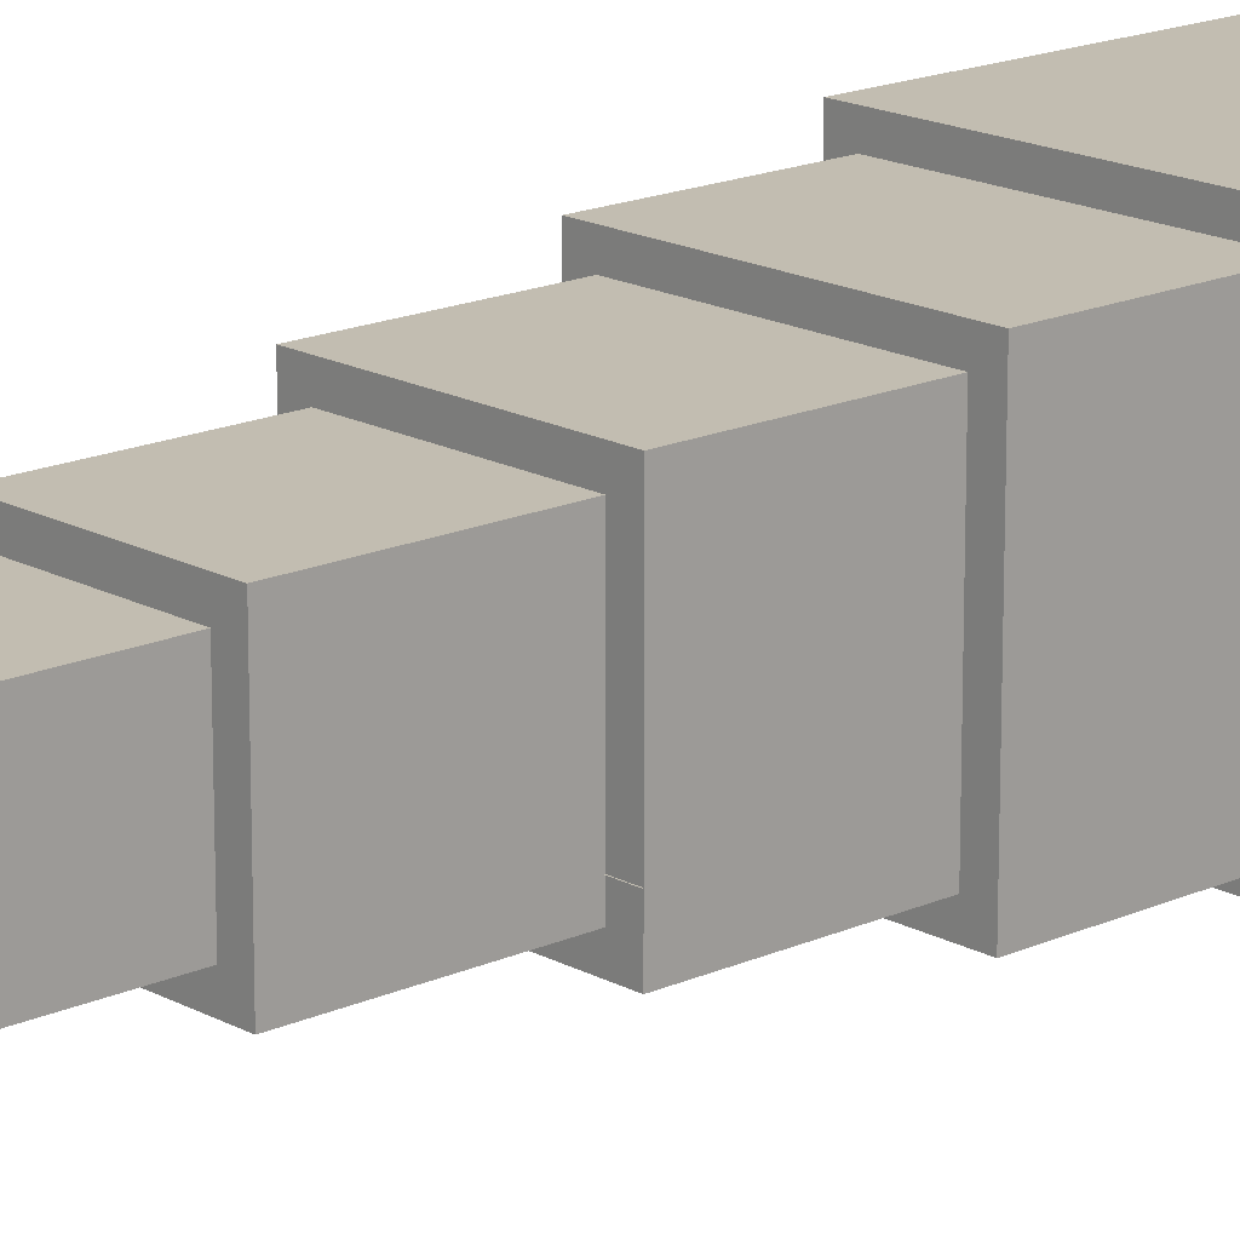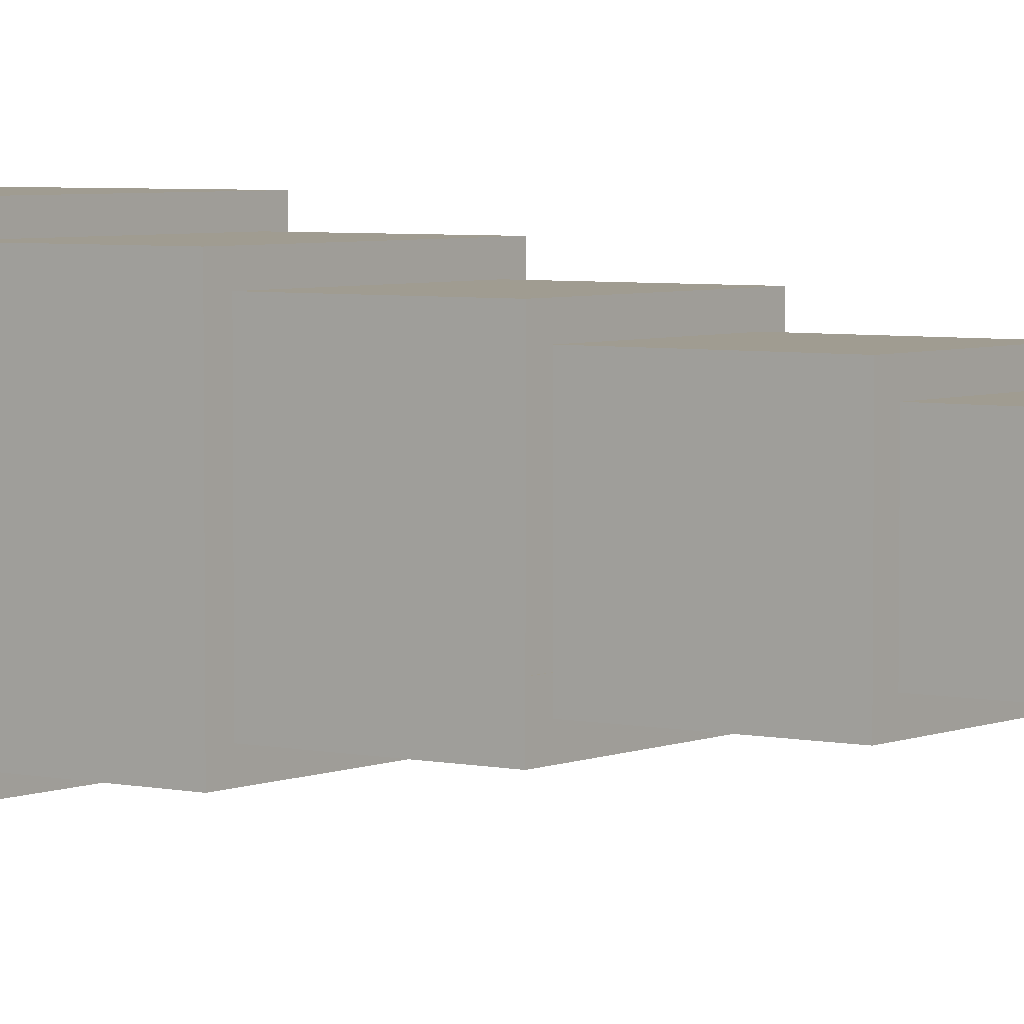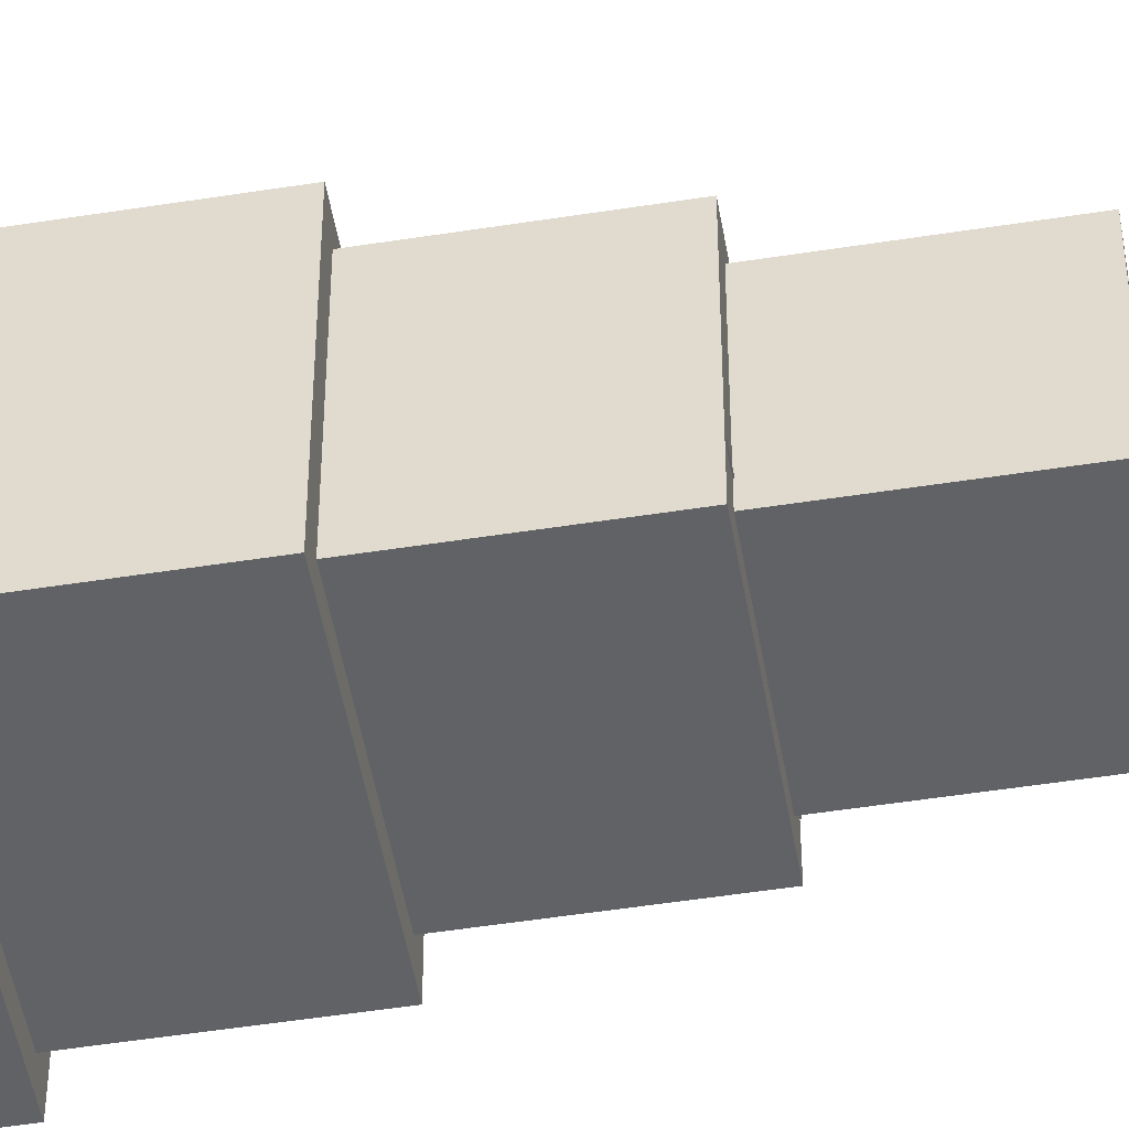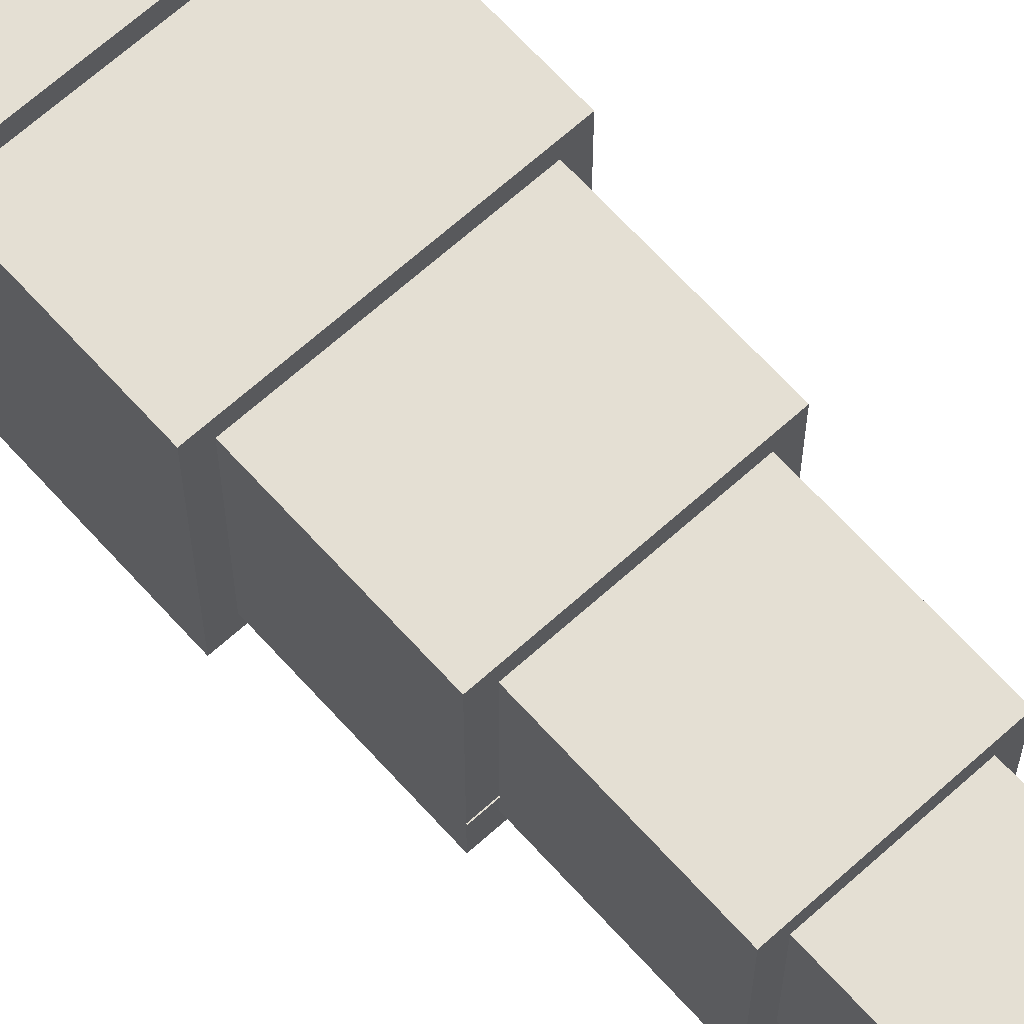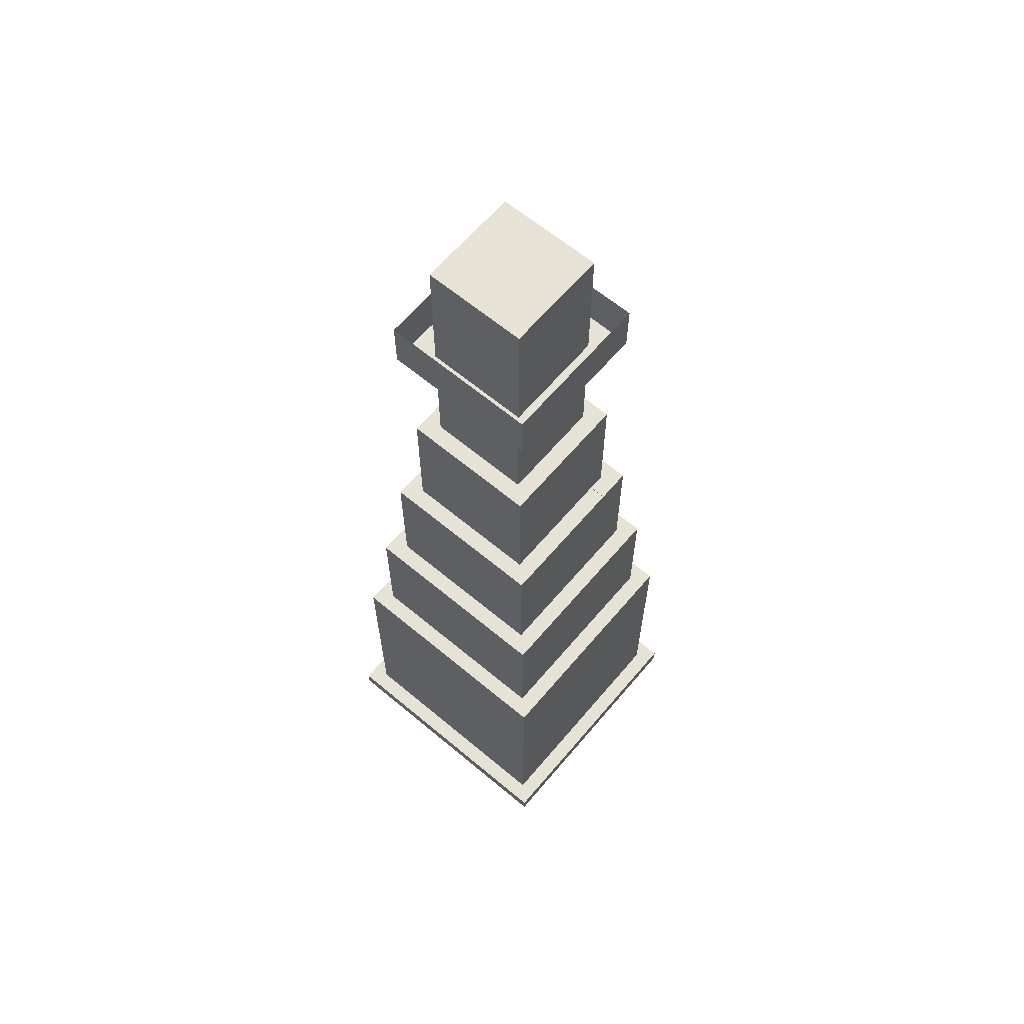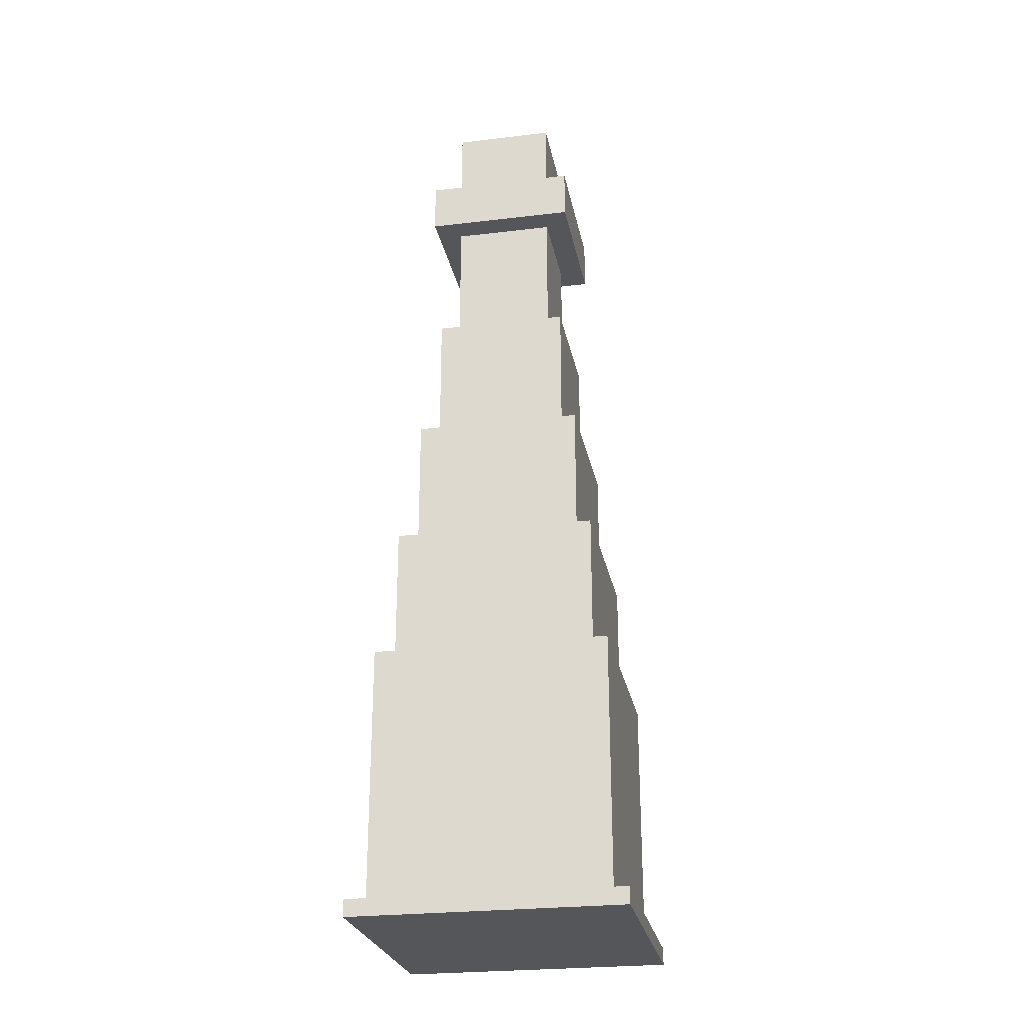
<metadata>
{"format":"obj","ext":"obj","renderer":"f3d","projection":"perspective","resolution":1024,"background":"white","views":[{"elev":16.9,"azim":-132.4,"up":"+Z"},{"elev":4.4,"azim":126.1,"up":"+Z"},{"elev":-50.5,"azim":99.8,"up":"+Z"},{"elev":66.8,"azim":137.9,"up":"+Z"},{"elev":63.5,"azim":40.2,"up":"+Y"},{"elev":-25.8,"azim":-79.2,"up":"+Y"}]}
</metadata>
<code>
v -1.125 3.125 0.5
v -0.9375 3.188 0.5
v -0.9375 3.312 0.5
v -1.062 3.312 0.5
v -1.062 3.188 0.5
v -0.9375 3.188 0.4375
v -0.9375 3.312 0.4375
v -1.062 3.312 0.4375
v -1.062 3.188 0.4375
v -1.125 3.125 0.75
v -1.125 3.375 0.75
v -1.125 3.375 0.5
v -0.875 3.125 0.75
v -0.875 3.375 0.75
v -0.875 3.125 0.5
v -0.875 3.375 0.5
v -1.062 3.188 0.75
v -1.062 3.312 0.75
v -0.9375 3.312 0.75
v -0.9375 3.188 0.75
v -1.062 3.188 0.8125
v -1.062 3.312 0.8125
v -0.9375 3.312 0.8125
v -0.9375 3.188 0.8125
v -1.188 1.125 1.812
v -1.188 0.125 1.812
v -1.188 0.125 1.188
v -1.812 1.125 1.188
v -1.812 0.125 1.188
v -1.812 0.125 1.812
v -1.188 1.125 1.188
v -1.812 1.125 1.812
v -1.312 6.875 0.625
v -0.6875 6.875 0.625
v -1.312 5 0.625
v -0.6875 5 0.625
v -1.5 5 0.625
v -0.5 5 0.625
v -1.5 4 0.625
v -0.5 4 0.625
v -0.375 4 0.625
v -1.625 4 0.625
v -0.375 3 0.625
v -1.625 3 0.625
v -0.25 3 0.625
v -1.75 3 0.625
v -0.25 2 0.625
v -1.75 2 0.625
v -1.875 0.125 0.625
v -1.875 2 0.625
v -0.125 0.125 0.625
v -0.125 2 0.625
v -1.125 2 0.875
v -1.125 2 1.125
v -0.875 2 0.875
v -0.875 2 1.125
v -2 0.125 0
v -2 0 0
v -2 0 2
v 0 0.125 0
v 0 0 0
v 0 0.125 2
v 0 0 2
v -2 0.125 2
v -1.125 0.125 1.125
v -1.125 6.312 1.125
v -1.125 0.125 0.875
v -1.125 6.312 0.875
v -0.875 0.125 1.125
v -0.875 6.312 1.125
v -0.875 0.125 0.875
v -0.875 6.312 0.875
v -0.8125 6.312 0.8125
v -0.8125 6.938 0.8125
v -1.188 6.312 0.8125
v -1.188 6.938 0.8125
v -0.8125 6.312 1.188
v -0.8125 6.938 1.188
v -1.188 6.938 1.188
v -1.188 6.312 1.188
v -0.875 4 1.125
v -0.875 4 0.875
v -1.125 4 1.125
v -1.125 4 0.875
v -1.125 6 1.125
v -0.875 6 1.125
v -0.875 6 0.875
v -1.125 6 0.875
v -0.5 5 1.5
v -0.5 5 0.5
v -1.5 5 0.5
v -1.5 5 1.5
v -1.625 3 1.625
v -1.625 3 0.375
v -0.375 3 0.375
v -0.375 3 1.625
v -1.375 5 1.375
v -1.375 5 0.625
v -0.625 5 0.625
v -0.625 5 1.375
v -1.375 6.99 1.375
v -1.375 6.99 0.625
v -0.625 6.99 0.625
v -0.625 6.99 1.375
v -1.375 5.99 1.375
v -0.625 5.99 1.375
v -0.625 5.99 0.625
v -1.375 5.99 0.625
v -1.562 6.365 1.562
v -1.562 5.99 1.562
v -1.562 5.99 0.4375
v -0.4375 5.99 0.4375
v -0.4375 5.99 1.562
v -0.4375 6.365 1.562
v -0.4375 6.365 0.4375
v -1.562 6.365 0.4375
v -1.625 3.995 1.625
v -0.375 3.995 1.625
v -0.375 3.995 0.375
v -1.625 3.995 0.375
v -1.875 2 1.875
v -1.875 2 0.125
v -0.125 2 0.125
v -0.125 2 1.875
v -1.75 2 1.75
v -1.75 3 1.75
v -1.75 3 0.25
v -0.25 3 0.25
v -0.25 3 1.75
v -1.75 2 0.25
v -0.25 2 0.25
v -0.25 2 1.75
v -0.5 3.995 1.5
v -0.5 3.995 0.5
v -1.5 3.995 0.5
v -1.5 3.995 1.5
v -1.875 0.125 0.125
v -0.125 0.125 0.125
v -0.125 0.125 1.875
v -1.875 0.125 1.875
v -0.9375 3.188 0.5
v -0.9375 3.188 0.5
v -0.9375 3.312 0.5
v -0.9375 3.312 0.5
v -1.062 3.312 0.5
v -1.062 3.312 0.5
v -1.062 3.188 0.5
v -1.062 3.188 0.5
v -1.125 3.125 0.5
v -1.125 3.125 0.5
v -1.125 3.125 0.75
v -1.125 3.125 0.75
v -0.9375 3.188 0.4375
v -0.9375 3.188 0.4375
v -0.9375 3.312 0.4375
v -0.9375 3.312 0.4375
v -1.062 3.312 0.4375
v -1.062 3.312 0.4375
v -1.062 3.188 0.4375
v -1.062 3.188 0.4375
v -1.125 3.375 0.75
v -1.125 3.375 0.75
v -1.125 3.375 0.5
v -1.125 3.375 0.5
v -0.875 3.375 0.5
v -0.875 3.375 0.5
v -0.875 3.125 0.5
v -0.875 3.125 0.5
v -0.875 3.375 0.75
v -0.875 3.375 0.75
v -0.875 3.125 0.75
v -0.875 3.125 0.75
v -1.062 3.188 0.75
v -1.062 3.188 0.75
v -1.062 3.312 0.75
v -1.062 3.312 0.75
v -0.9375 3.312 0.75
v -0.9375 3.312 0.75
v -0.9375 3.188 0.75
v -0.9375 3.188 0.75
v -1.062 3.188 0.8125
v -1.062 3.188 0.8125
v -1.062 3.312 0.8125
v -1.062 3.312 0.8125
v -0.9375 3.312 0.8125
v -0.9375 3.312 0.8125
v -0.9375 3.188 0.8125
v -0.9375 3.188 0.8125
v -1.812 1.125 1.188
v -1.812 1.125 1.188
v -1.812 0.125 1.188
v -1.812 1.125 1.812
v -1.812 1.125 1.812
v -1.188 1.125 1.812
v -1.188 1.125 1.812
v -1.188 0.125 1.812
v -1.812 0.125 1.812
v -0.875 4 1.125
v -0.875 2 1.125
v -0.875 4 0.875
v -0.875 2 0.875
v -2 0.125 0
v -2 0.125 0
v -2 0 0
v -2 0 0
v -2 0 2
v -2 0 2
v 0 0.125 0
v 0 0.125 0
v 0 0 0
v 0 0 0
v 0 0.125 2
v 0 0.125 2
v 0 0 2
v 0 0 2
v -2 0.125 2
v -2 0.125 2
v -1.125 6 1.125
v -1.125 6.312 1.125
v -1.125 6.312 1.125
v -1.125 6.312 0.875
v -1.125 6.312 0.875
v -1.125 2 0.875
v -1.125 0.125 0.875
v -0.875 6.312 0.875
v -0.875 6.312 0.875
v -0.875 0.125 0.875
v -0.875 6.312 1.125
v -0.875 6.312 1.125
v -0.875 0.125 1.125
v -1.188 6.312 1.188
v -1.188 6.312 1.188
v -1.188 6.312 0.8125
v -1.188 6.312 0.8125
v -1.188 6.938 0.8125
v -1.188 6.938 0.8125
v -0.8125 6.938 0.8125
v -0.8125 6.938 0.8125
v -0.8125 6.312 0.8125
v -0.8125 6.312 0.8125
v -0.8125 6.312 1.188
v -0.8125 6.312 1.188
v -0.8125 6.938 1.188
v -0.8125 6.938 1.188
v -1.188 6.938 1.188
v -1.188 6.938 1.188
v -1.188 1.125 1.188
v -1.188 1.125 1.188
v -1.188 0.125 1.188
v -1.125 4 0.875
v -1.125 0.125 1.125
v -1.125 2 1.125
v -0.875 6 1.125
v -0.875 6 0.875
v -1.125 4 1.125
v -1.125 6 0.875
v -0.5 5 1.5
v -0.5 5 1.5
v -1.5 5 1.5
v -1.5 5 1.5
v -0.5 5 0.5
v -0.5 5 0.5
v -1.5 5 0.5
v -1.5 5 0.5
v -1.625 3 1.625
v -1.625 3 1.625
v -1.625 3 0.375
v -1.625 3 0.375
v -0.375 3 0.375
v -0.375 3 0.375
v -0.375 3 1.625
v -0.375 3 1.625
v -1.625 3.995 1.625
v -1.625 3.995 1.625
v -1.375 5 1.375
v -1.375 5 1.375
v -1.375 5 0.625
v -1.375 5 0.625
v -0.625 5 0.625
v -0.625 5 0.625
v -0.625 5 1.375
v -0.625 5 1.375
v -1.375 6.99 1.375
v -1.375 6.99 1.375
v -1.375 6.99 0.625
v -1.375 6.99 0.625
v -0.625 6.99 0.625
v -0.625 6.99 0.625
v -0.625 6.99 1.375
v -0.625 6.99 1.375
v -1.375 5.99 1.375
v -1.375 5.99 1.375
v -1.375 5.99 1.375
v -1.375 5.99 1.375
v -0.625 5.99 1.375
v -0.625 5.99 1.375
v -0.625 5.99 1.375
v -0.625 5.99 1.375
v -0.625 5.99 0.625
v -0.625 5.99 0.625
v -0.625 5.99 0.625
v -0.625 5.99 0.625
v -1.375 5.99 0.625
v -1.375 5.99 0.625
v -1.375 5.99 0.625
v -1.375 5.99 0.625
v -1.562 6.365 1.562
v -1.562 5.99 1.562
v -1.562 5.99 1.562
v -1.562 5.99 0.4375
v -1.562 5.99 0.4375
v -0.4375 5.99 0.4375
v -0.4375 5.99 0.4375
v -0.4375 5.99 1.562
v -0.4375 5.99 1.562
v -0.4375 6.365 1.562
v -0.4375 6.365 0.4375
v -1.562 6.365 0.4375
v -0.375 3.995 1.625
v -0.375 3.995 1.625
v -0.375 3.995 0.375
v -0.375 3.995 0.375
v -1.625 3.995 0.375
v -1.625 3.995 0.375
v -1.875 0.125 1.875
v -1.875 2 1.875
v -1.875 2 1.875
v -0.125 2 1.875
v -0.125 2 1.875
v -0.125 2 0.125
v -0.125 2 0.125
v -1.875 2 0.125
v -1.875 2 0.125
v -1.75 2 1.75
v -1.75 2 1.75
v -1.75 3 1.75
v -1.75 3 1.75
v -1.75 3 0.25
v -1.75 3 0.25
v -0.25 3 0.25
v -0.25 3 0.25
v -0.25 3 1.75
v -0.25 3 1.75
v -1.75 2 0.25
v -1.75 2 0.25
v -0.25 2 0.25
v -0.25 2 0.25
v -0.25 2 1.75
v -0.25 2 1.75
v -1.5 3.995 1.5
v -1.5 3.995 1.5
v -1.5 3.995 0.5
v -1.5 3.995 0.5
v -0.5 3.995 0.5
v -0.5 3.995 0.5
v -0.5 3.995 1.5
v -0.5 3.995 1.5
v -1.875 0.125 0.125
v -0.125 0.125 0.125
v -0.125 0.125 1.875
f 147 159 153
f 3 16 15
f 145 12 16
f 164 1 10
f 7 6 160
f 143 155 157
f 4 8 9
f 142 154 156
f 14 13 167
f 179 187 181
f 166 163 161
f 18 11 151
f 20 171 169
f 19 169 11
f 17 151 171
f 22 21 188
f 175 183 185
f 177 23 24
f 174 182 184
f 148 149 12
f 2 15 149
f 150 168 172
f 194 196 27
f 28 29 197
f 25 32 26
f 248 189 192
f 190 31 191
f 32 30 26
f 193 28 197
f 31 249 191
f 36 34 33
f 47 51 52
f 49 48 50
f 48 44 46
f 44 39 42
f 43 40 39
f 40 36 35
f 47 43 44
f 36 40 38
f 51 47 48
f 43 47 45
f 39 35 37
f 40 43 41
f 84 53 54
f 60 202 64
f 57 58 59
f 208 61 204
f 62 63 210
f 216 206 214
f 205 211 215
f 53 67 65
f 55 71 224
f 56 69 227
f 252 251 230
f 82 55 223
f 231 245 235
f 219 80 75
f 72 239 241
f 77 78 79
f 70 241 80
f 233 76 74
f 238 236 246
f 68 75 239
f 73 237 243
f 247 194 27
f 81 56 201
f 60 64 212
f 83 252 199
f 85 83 198
f 86 81 200
f 87 82 250
f 88 84 255
f 221 88 218
f 225 87 256
f 228 86 254
f 66 85 253
f 273 136 135
f 127 126 93
f 126 129 96
f 129 128 95
f 128 127 94
f 296 289 283
f 120 135 134
f 119 134 133
f 118 133 136
f 103 102 101
f 300 287 104
f 304 285 288
f 291 284 286
f 275 105 306
f 277 108 302
f 279 107 298
f 281 106 294
f 110 109 318
f 310 116 317
f 312 115 316
f 314 114 307
f 297 113 308
f 301 112 113
f 305 111 112
f 293 308 111
f 265 117 324
f 267 323 322
f 269 321 320
f 271 319 274
f 124 132 125
f 123 131 132
f 122 130 131
f 326 125 130
f 336 334 349
f 342 348 347
f 340 346 345
f 338 344 335
f 350 259 263
f 352 91 261
f 354 90 257
f 356 89 92
f 264 98 99
f 262 99 100
f 258 100 97
f 260 97 98
f 121 140 360
f 328 139 359
f 330 138 358
f 332 137 325
f 141 147 153
f 2 3 15
f 3 145 16
f 162 164 10
f 158 7 160
f 146 143 157
f 5 4 9
f 144 142 156
f 165 14 167
f 173 179 181
f 170 166 161
f 17 18 151
f 19 20 169
f 18 19 11
f 20 17 171
f 186 22 188
f 178 175 185
f 180 177 24
f 176 174 184
f 145 148 12
f 148 2 149
f 152 150 172
f 195 248 192
f 35 36 33
f 44 43 39
f 39 40 35
f 48 47 44
f 49 51 48
f 255 84 54
f 217 57 59
f 203 208 204
f 209 62 210
f 213 216 214
f 207 205 215
f 54 53 65
f 223 55 224
f 201 56 227
f 199 252 230
f 250 82 223
f 234 231 235
f 68 219 75
f 70 72 241
f 232 77 79
f 219 70 80
f 240 233 74
f 244 238 246
f 72 68 239
f 242 73 243
f 200 81 201
f 198 83 199
f 253 85 198
f 254 86 200
f 256 87 250
f 218 88 255
f 220 221 218
f 222 225 256
f 226 228 254
f 229 66 253
f 120 273 135
f 94 127 93
f 93 126 96
f 96 129 95
f 95 128 94
f 292 296 283
f 119 120 134
f 118 119 133
f 273 118 136
f 290 103 101
f 295 300 104
f 299 304 288
f 303 291 286
f 278 275 306
f 280 277 302
f 282 279 298
f 276 281 294
f 311 110 318
f 313 310 317
f 315 312 316
f 309 314 307
f 293 297 308
f 297 301 113
f 301 305 112
f 305 293 111
f 268 265 324
f 270 267 322
f 272 269 320
f 266 271 274
f 326 124 125
f 124 123 132
f 123 122 131
f 122 326 130
f 343 336 349
f 341 342 347
f 339 340 345
f 337 338 335
f 353 350 263
f 355 352 261
f 357 354 257
f 351 356 92
f 262 264 99
f 258 262 100
f 260 258 97
f 264 260 98
f 329 121 360
f 331 328 359
f 333 330 358
f 327 332 325

</code>
